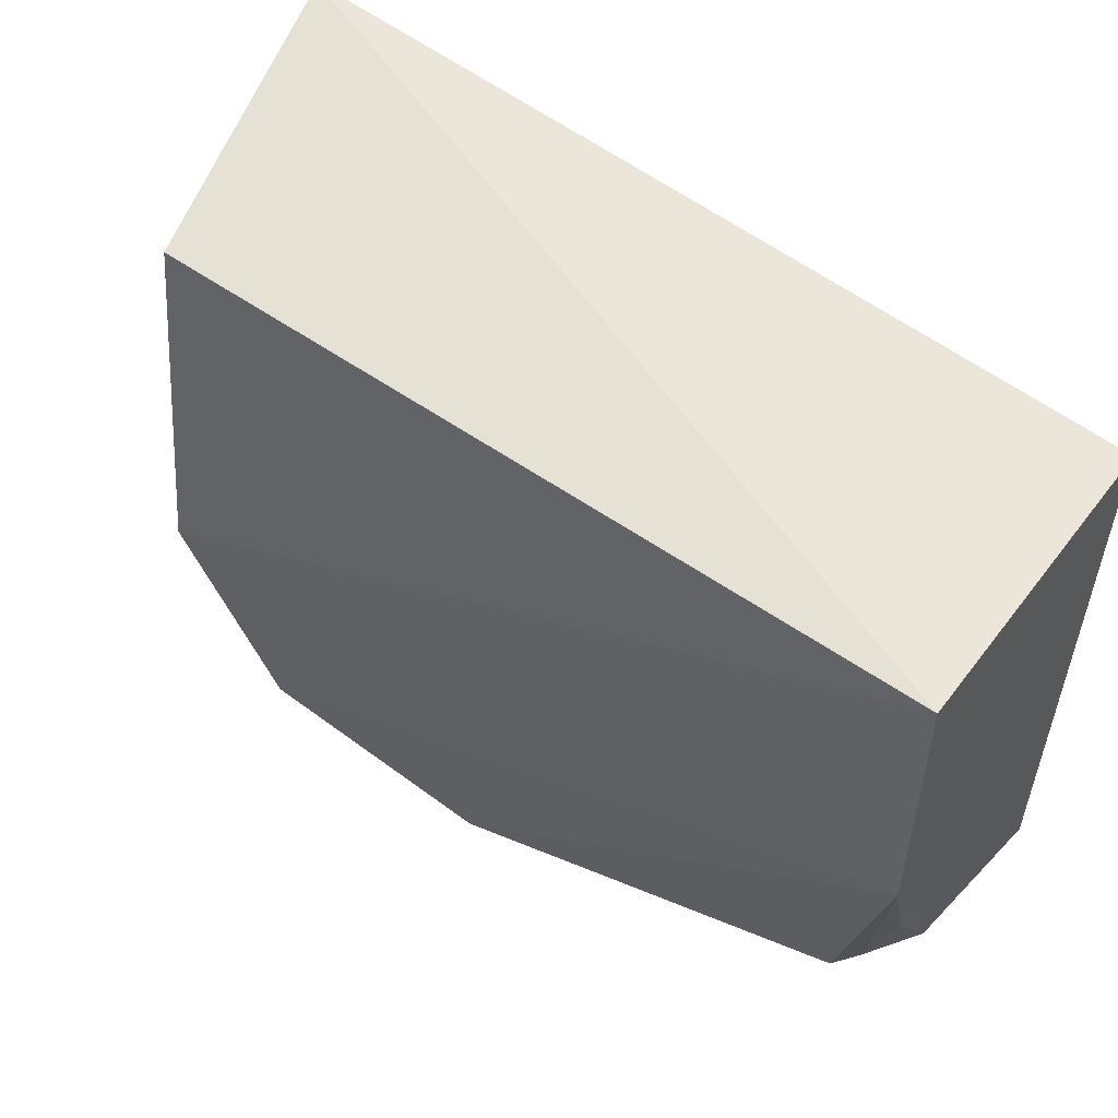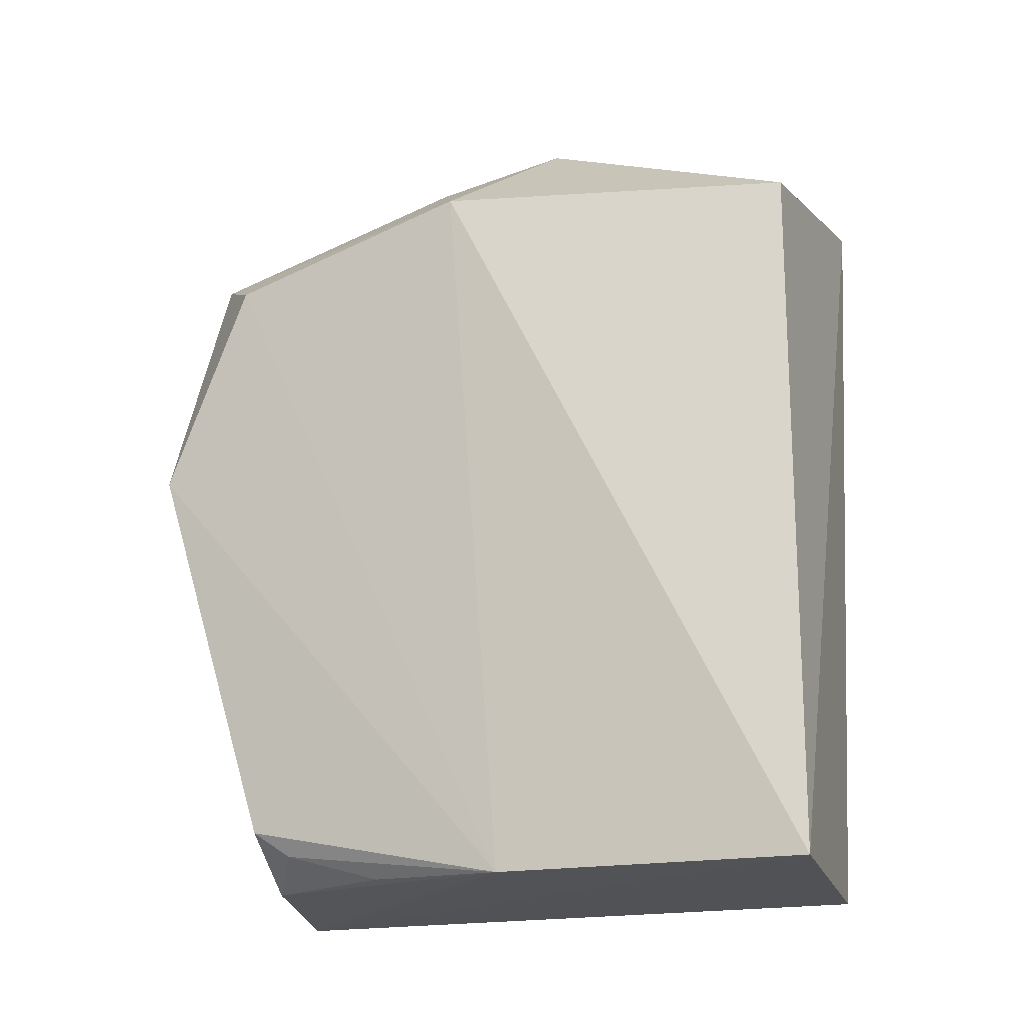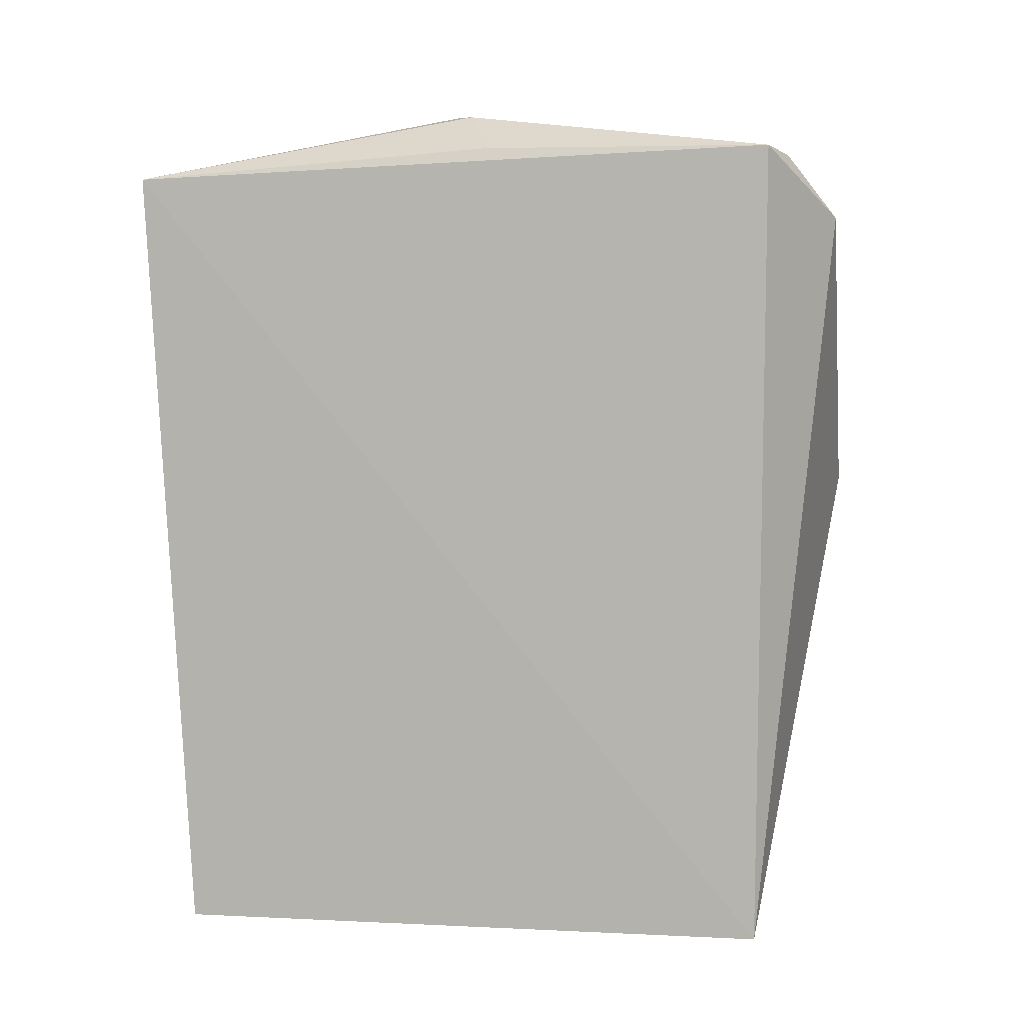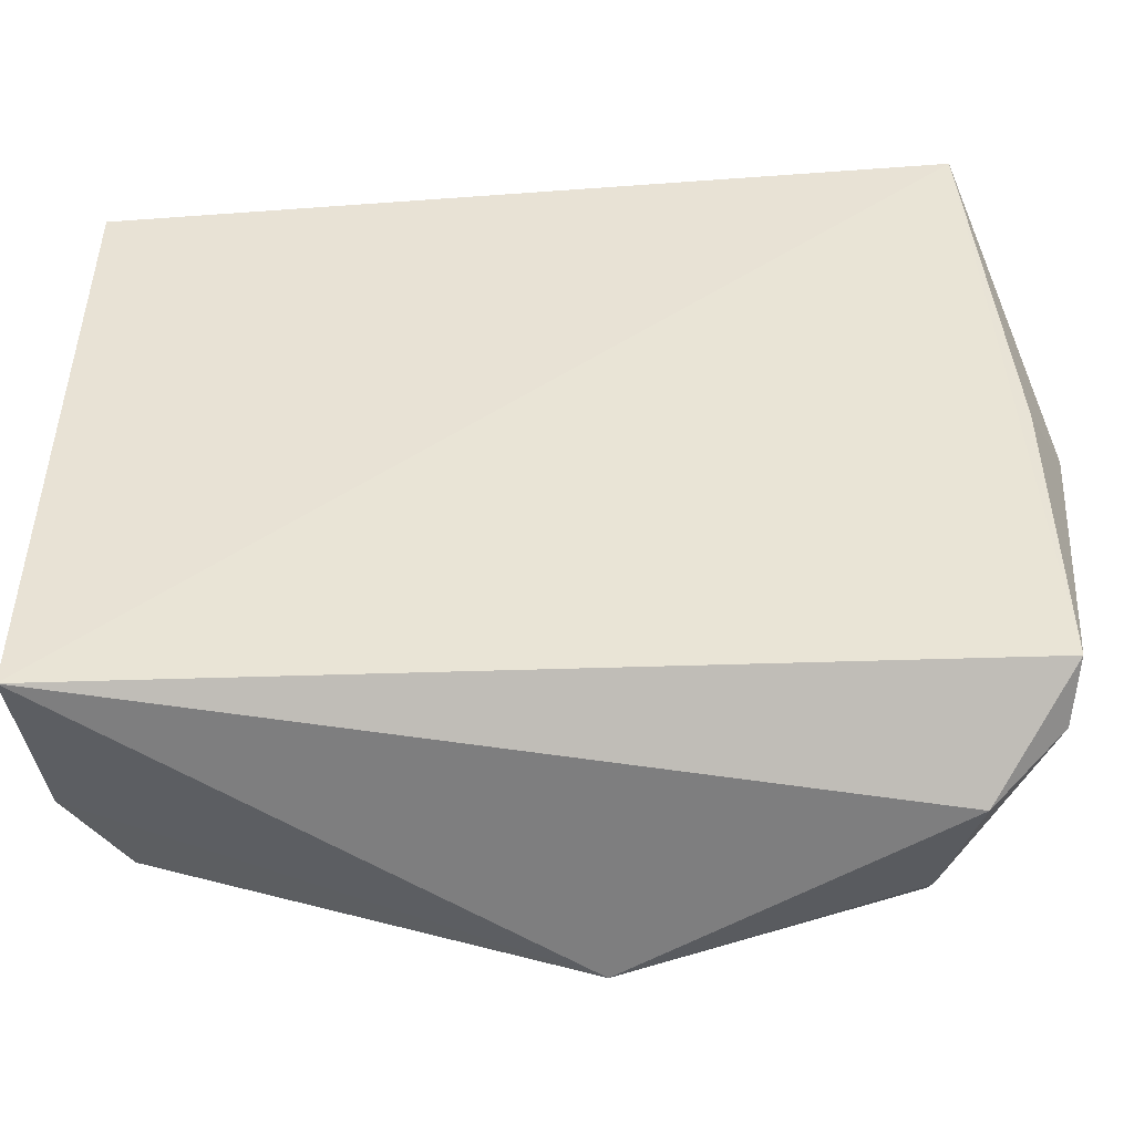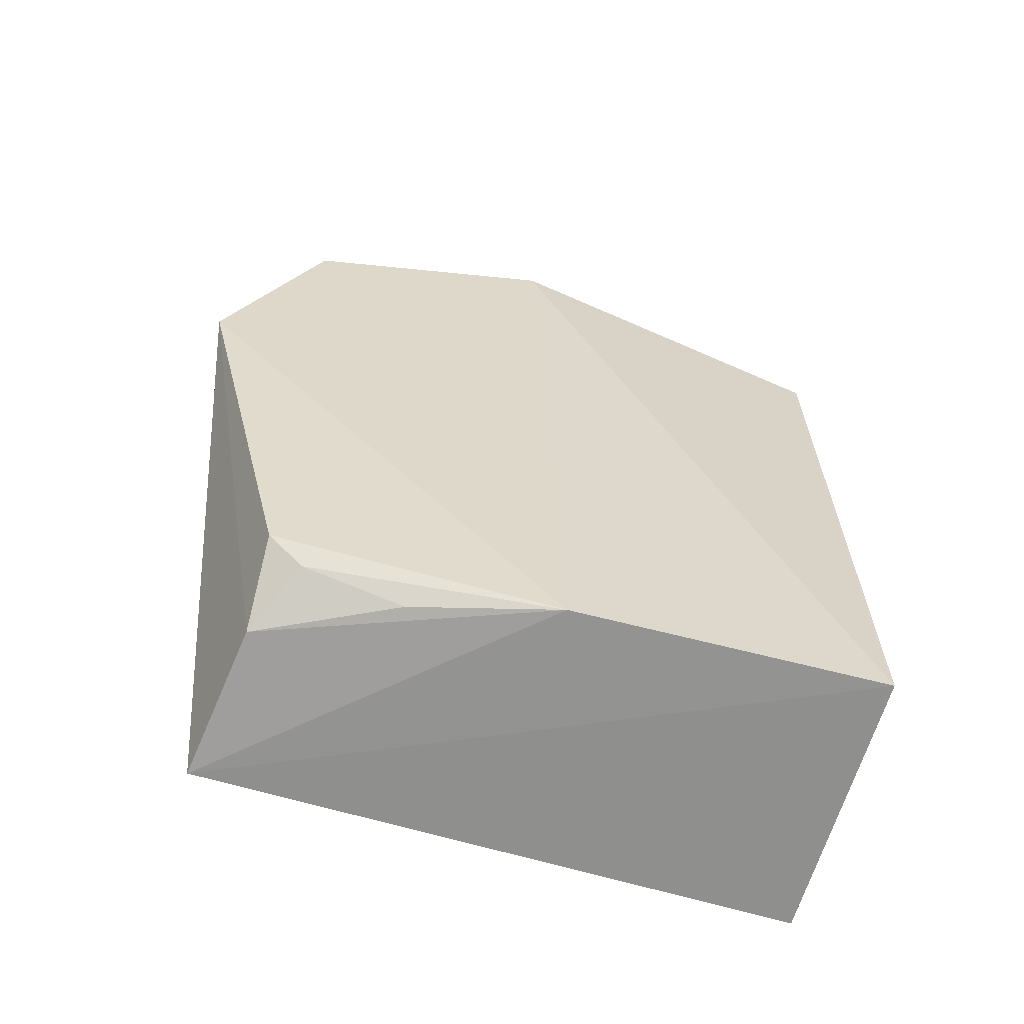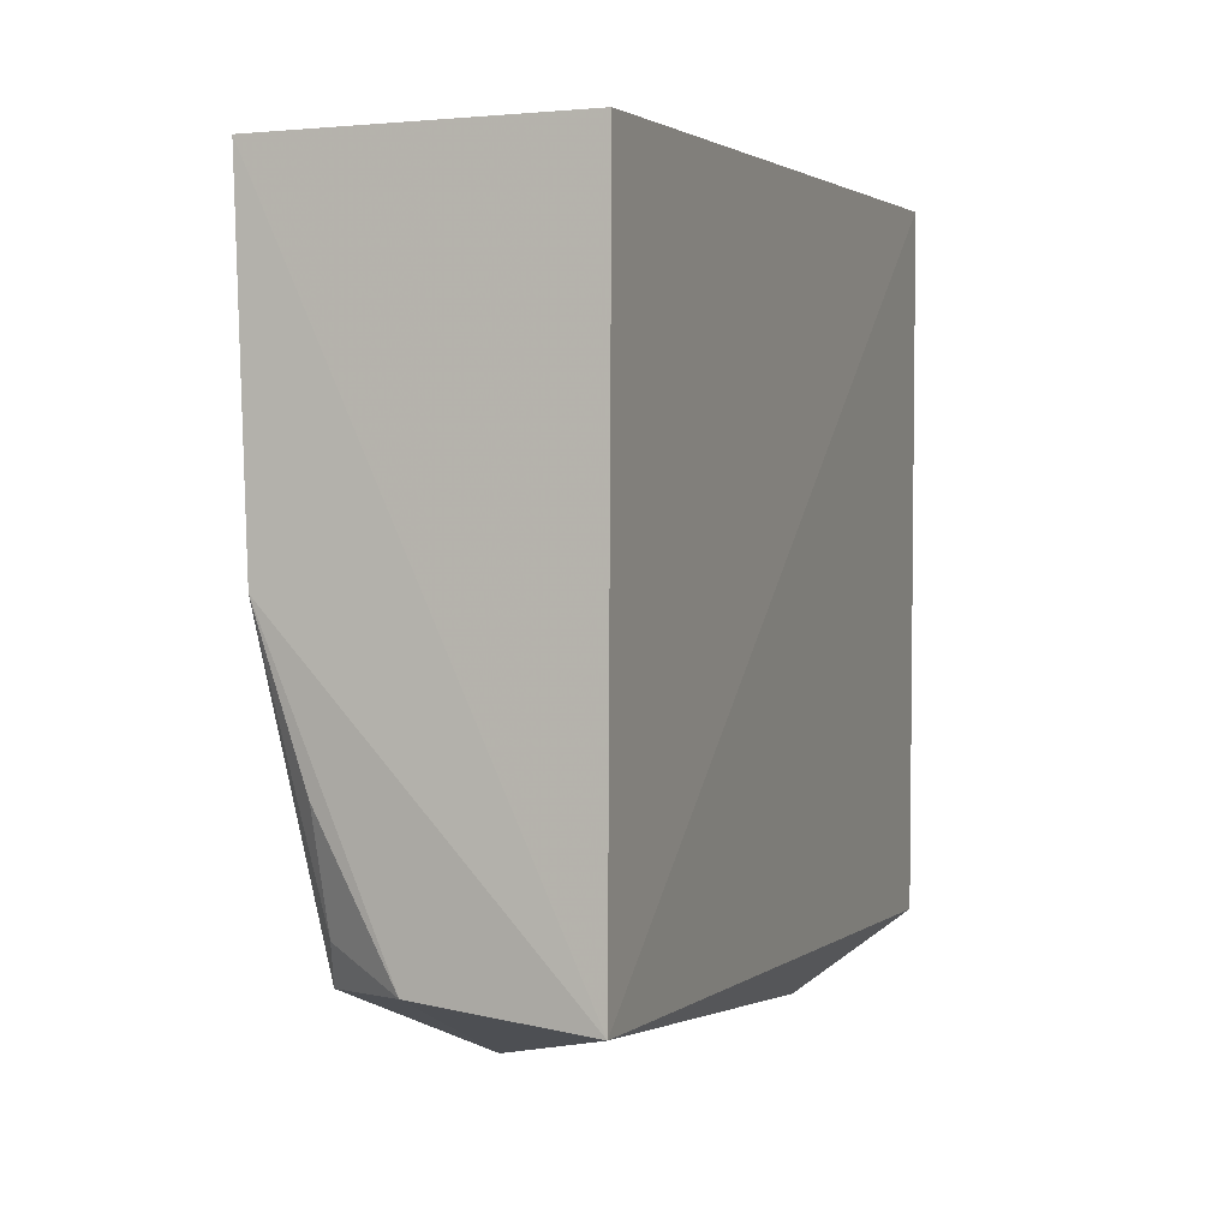
<metadata>
{"format":"obj","ext":"obj","renderer":"f3d","projection":"perspective","resolution":1024,"background":"white","views":[{"elev":56.8,"azim":125.2,"up":"+Y"},{"elev":-19.3,"azim":105.9,"up":"+Z"},{"elev":8.2,"azim":-84.1,"up":"+Z"},{"elev":-47.1,"azim":-87.9,"up":"+Y"},{"elev":-63.9,"azim":72.9,"up":"+Z"},{"elev":0.3,"azim":-160.5,"up":"+Y"}]}
</metadata>
<code>
v 0.2831 -0.2966 0.1191
v 0.3415 -0.2593 -0.1726
v 0.3586 -0.007372 0.109
v 0.2384 0.006762 0.1357
v 0.2443 -0.2652 -0.2031
v 0.3103 -0.1248 0.1651
v 0.366 -0.2648 0.08269
v 0.3552 -0.3046 -0.006527
v 0.244 -0.2655 0.1501
v 0.3623 -0.008202 -0.1974
v 0.2681 -0.2746 0.1463
v 0.3763 -0.1592 0.1124
v 0.3101 -0.2579 -0.1959
v 0.3262 -0.2906 0.1041
v 0.2755 -0.1341 0.1637
v 0.357 -0.1419 -0.1977
v 0.244 -0.007732 -0.2005
v 0.305 -0.1847 0.1548
v 0.3307 -0.2885 0.1022
v 0.2438 -0.1441 0.149
v 0.3377 -0.2439 -0.1833
v 0.3387 -0.2019 -0.1954
f 6 3 4
f 8 1 5
f 9 5 1
f 9 4 5
f 10 4 3
f 11 9 1
f 11 6 9
f 12 3 6
f 12 10 3
f 13 8 5
f 13 2 8
f 14 1 8
f 14 11 1
f 15 9 6
f 15 6 4
f 16 8 2
f 16 13 5
f 16 5 10
f 16 7 8
f 16 12 7
f 16 10 12
f 17 10 5
f 17 5 4
f 17 4 10
f 18 12 6
f 18 6 11
f 19 14 8
f 19 8 7
f 19 7 12
f 19 12 18
f 19 18 11
f 19 11 14
f 20 15 4
f 20 4 9
f 20 9 15
f 21 16 2
f 21 2 13
f 22 21 13
f 22 13 16
f 22 16 21

</code>
